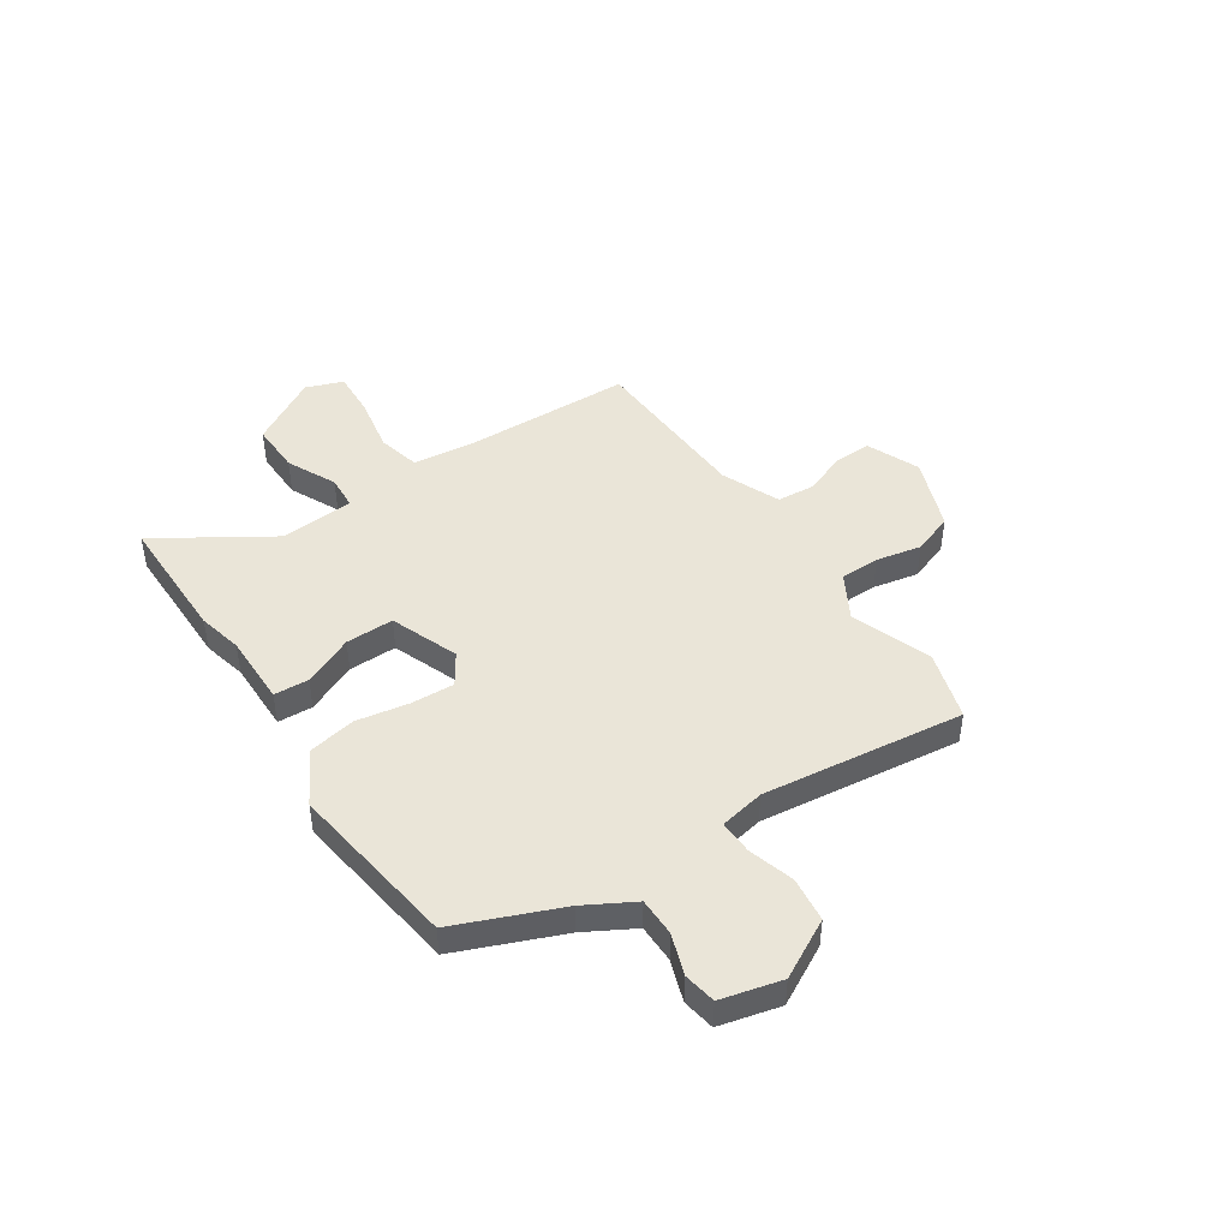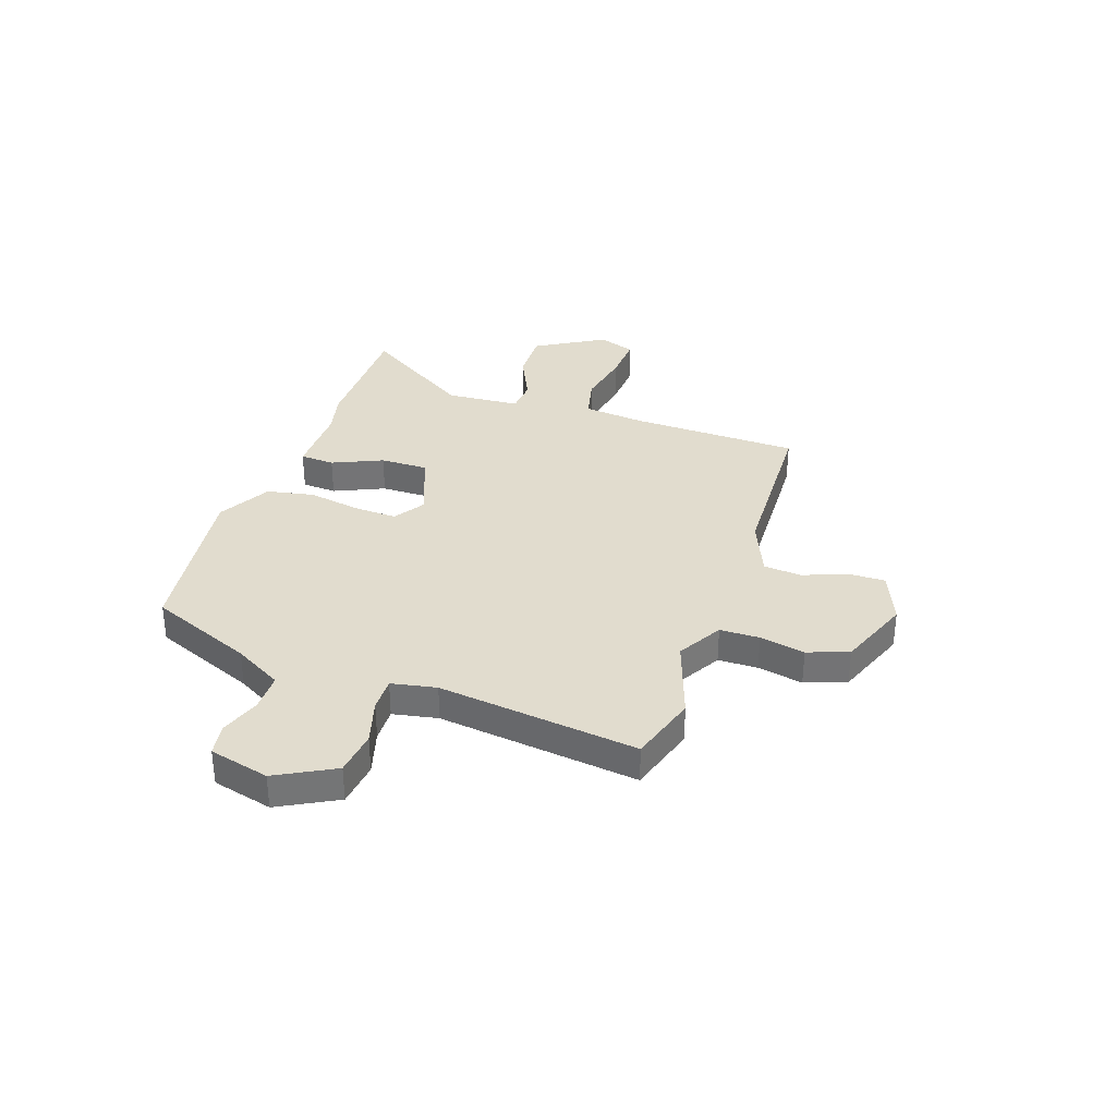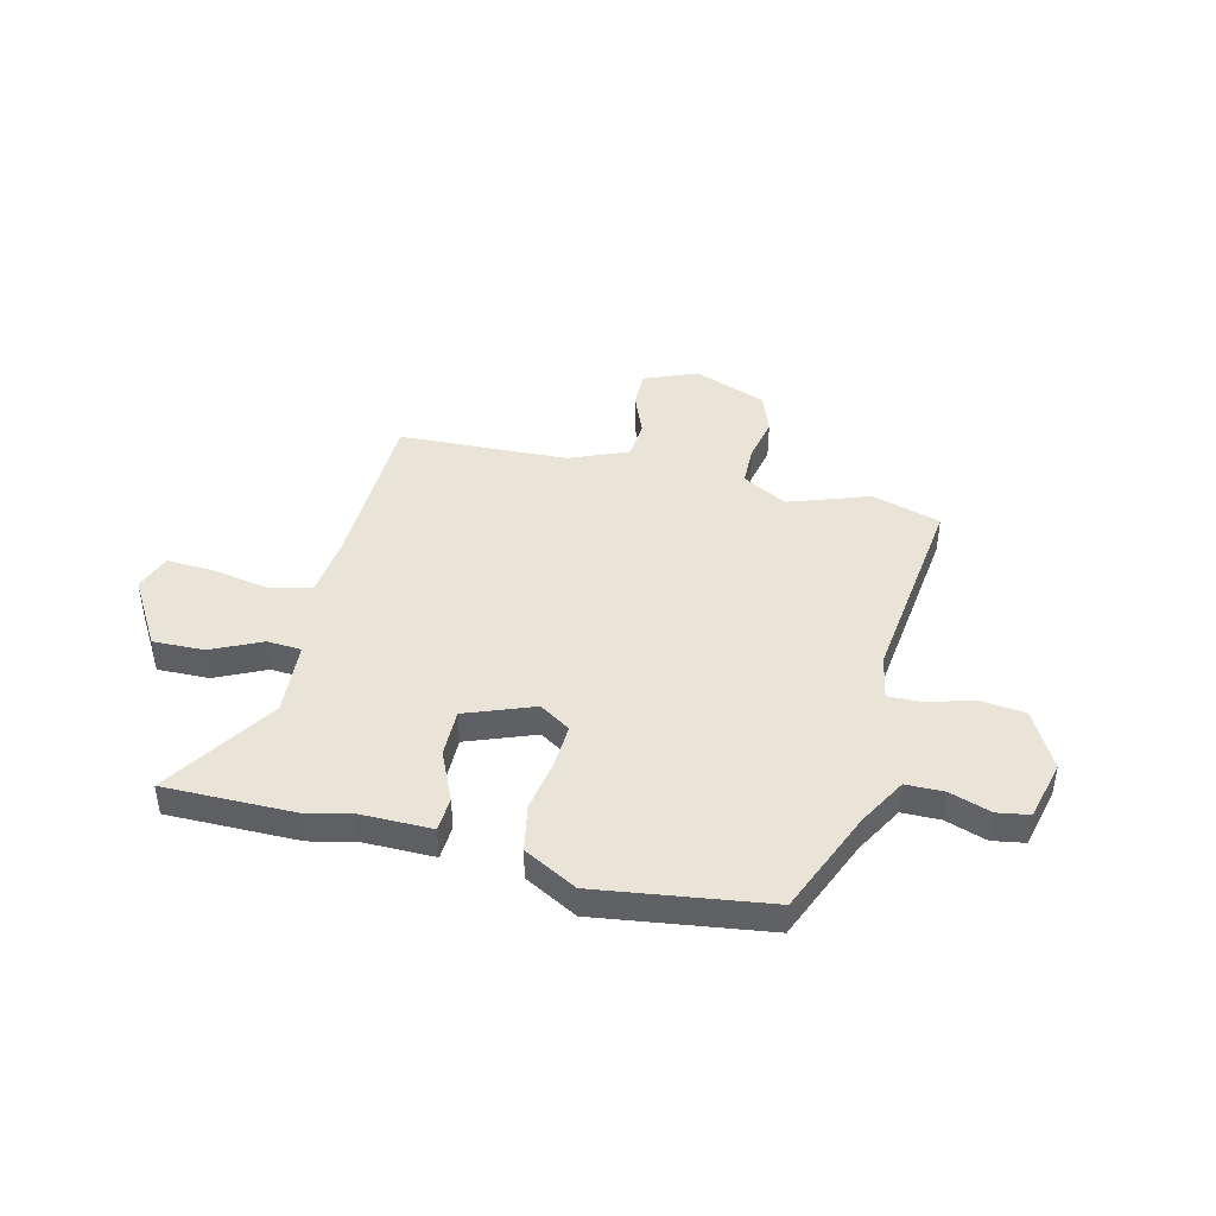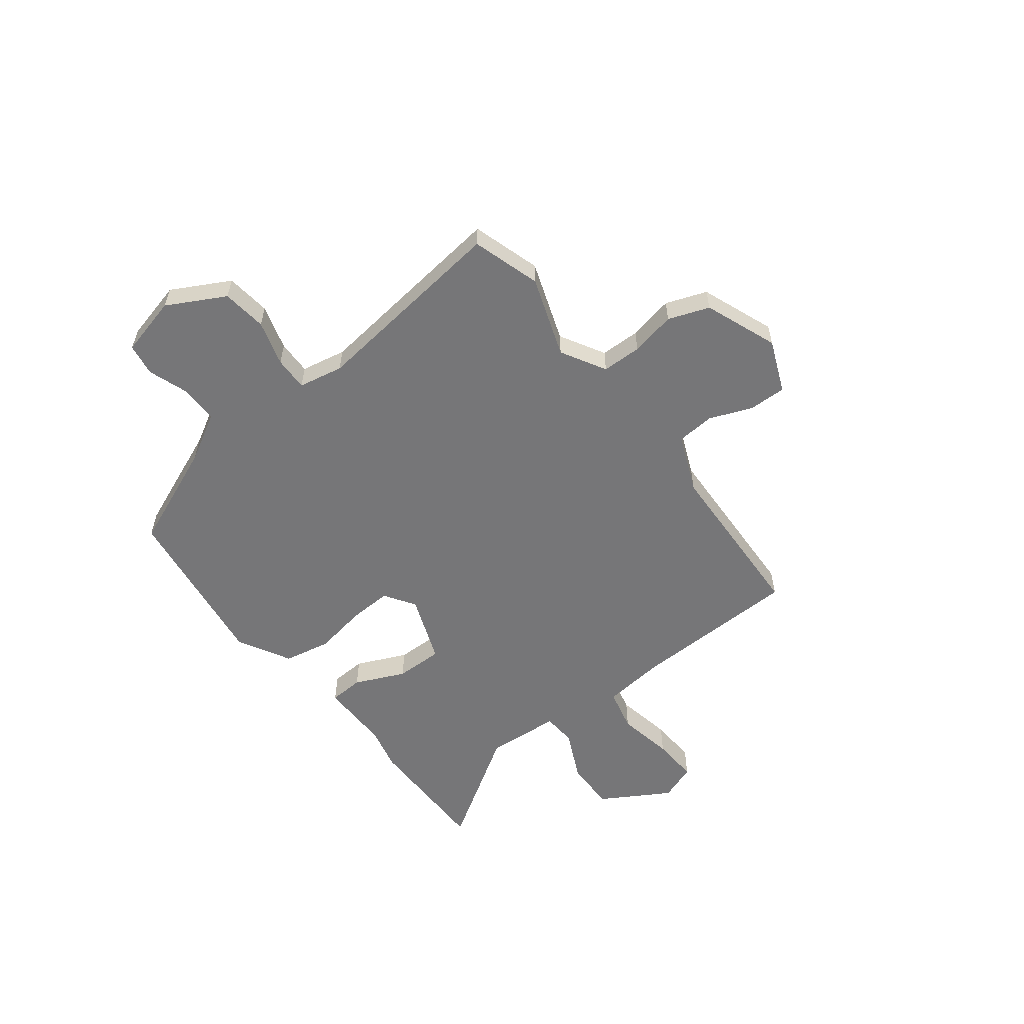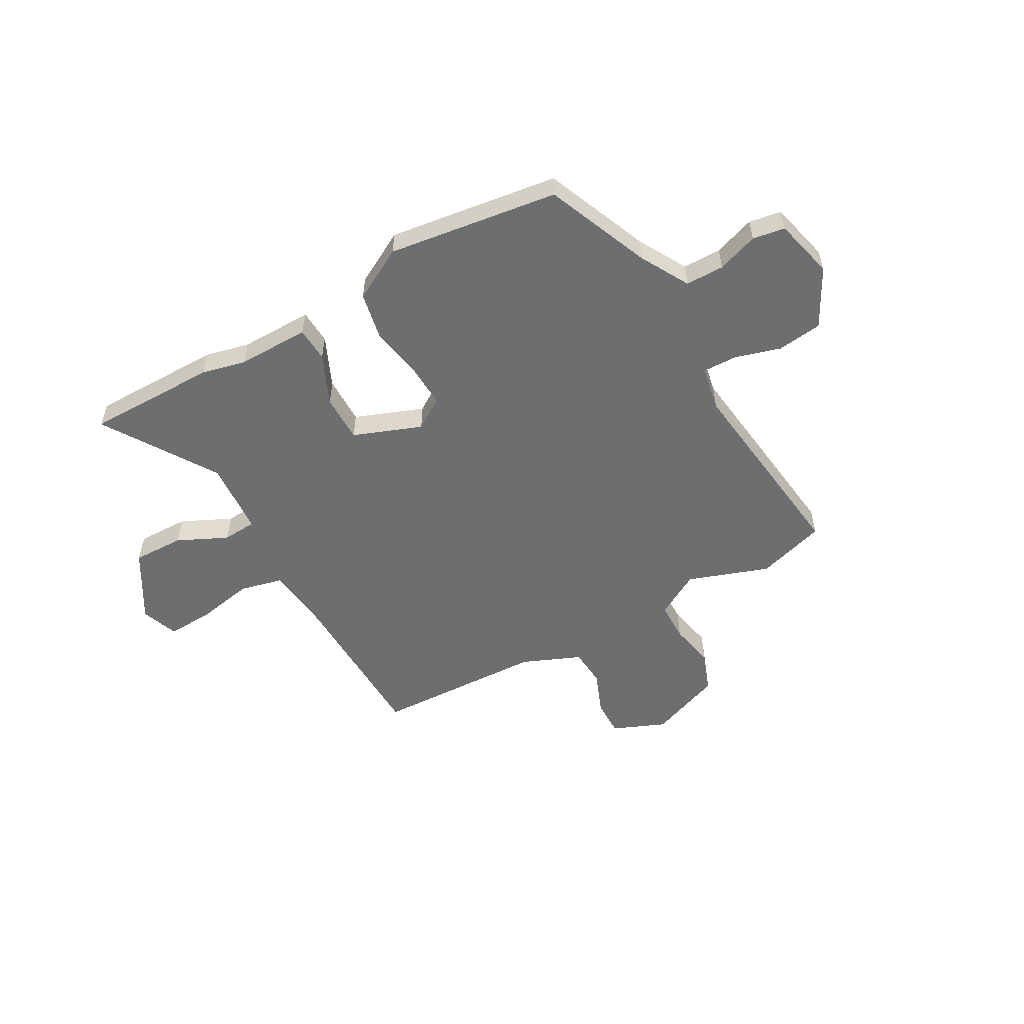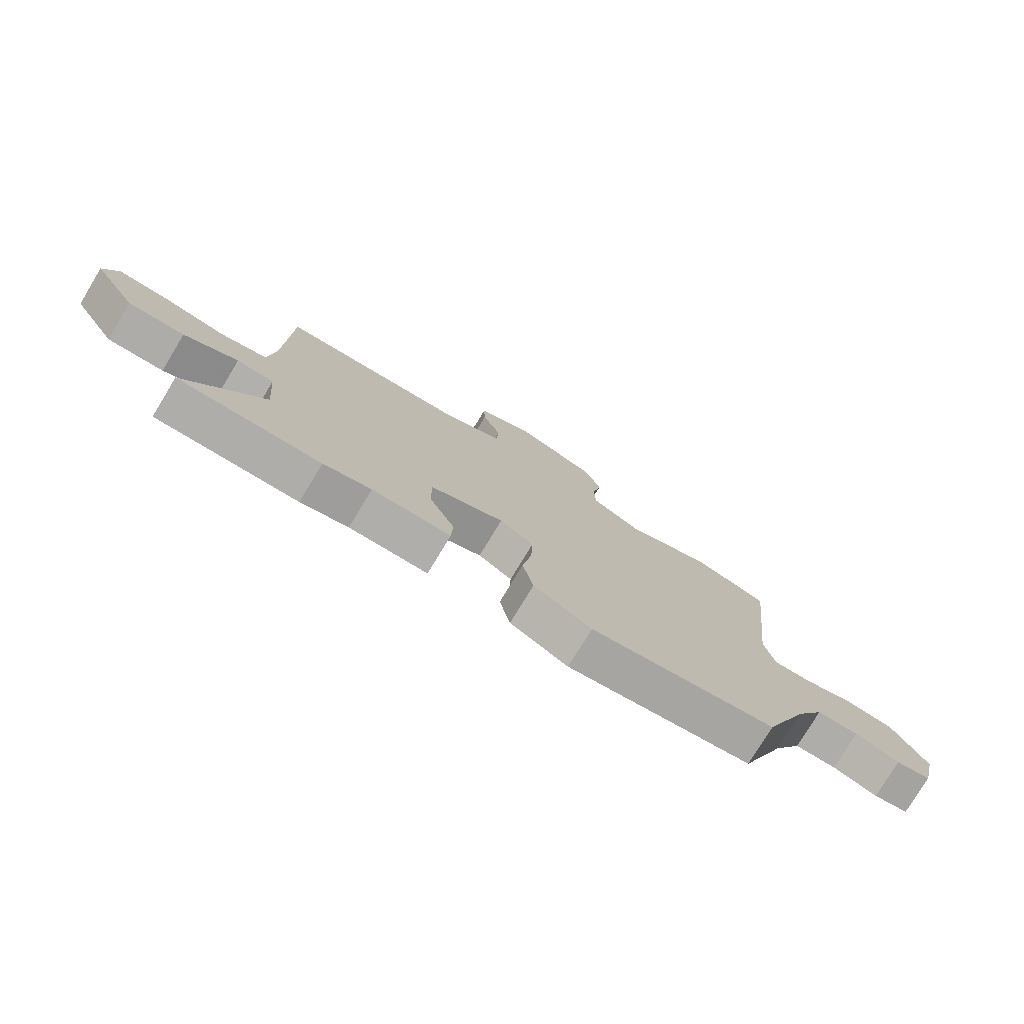
<metadata>
{"format":"obj","ext":"obj","renderer":"f3d","projection":"perspective","resolution":1024,"background":"white","views":[{"elev":45.2,"azim":-123.2,"up":"+Y"},{"elev":34.1,"azim":-70.5,"up":"+Y"},{"elev":43.1,"azim":-165.8,"up":"+Y"},{"elev":-56.9,"azim":-51.9,"up":"+Y"},{"elev":-54.2,"azim":-150.2,"up":"+Y"},{"elev":-77.6,"azim":148.8,"up":"+Z"}]}
</metadata>
<code>
v 0.511 0.07 0.478
v 0.516 0.07 0.146
v 0.528 0.07 0.024
v 0.612 0.07 0.003
v 0.723 0.07 0.023
v 0.815 0.07 0.027
v 0.841 0.07 -0.046
v 0.76 0.07 -0.18
v 0.659 0.07 -0.177
v 0.562 0.07 -0.13
v 0.495 0.07 -0.134
v 0.483 0.07 -0.28
v 0.621 0.07 -0.501
v 0.365 0.07 -0.499
v 0.279 0.07 -0.478
v 0.138 0.07 -0.478
v 0.135 0.07 -0.41
v 0.18 0.07 -0.312
v 0.182 0.07 -0.218
v 0.049 0.07 -0.166
v -0.012 0.07 -0.205
v -0.009 0.07 -0.29
v 0.008 0.07 -0.393
v -0.011 0.07 -0.486
v -0.115 0.07 -0.542
v -0.448 0.07 -0.493
v -0.53 0.07 -0.288
v -0.582 0.07 -0.193
v -0.657 0.07 -0.192
v -0.737 0.07 -0.219
v -0.8 0.07 -0.208
v -0.828 0.07 -0.09
v -0.766 0.07 0.023
v -0.678 0.07 0.033
v -0.589 0.07 0.006
v -0.522 0.07 0.004
v -0.504 0.07 0.092
v -0.548 0.07 0.486
v -0.413 0.07 0.526
v -0.255 0.07 0.469
v -0.167 0.07 0.518
v -0.165 0.07 0.596
v -0.182 0.07 0.685
v -0.152 0.07 0.765
v -0.008 0.07 0.819
v 0.095 0.07 0.775
v 0.093 0.07 0.702
v 0.059 0.07 0.618
v 0.064 0.07 0.543
v 0.178 0.07 0.494
v 0.511 0 0.478
v 0.516 0 0.146
v 0.528 0 0.024
v 0.612 0 0.003
v 0.723 0 0.023
v 0.815 0 0.027
v 0.841 0 -0.046
v 0.76 0 -0.18
v 0.659 0 -0.177
v 0.562 0 -0.13
v 0.495 0 -0.134
v 0.483 0 -0.28
v 0.621 0 -0.501
v 0.365 0 -0.499
v 0.279 0 -0.478
v 0.138 0 -0.478
v 0.135 0 -0.41
v 0.18 0 -0.312
v 0.182 0 -0.218
v 0.049 0 -0.166
v -0.012 0 -0.205
v -0.009 0 -0.29
v 0.008 0 -0.393
v -0.011 0 -0.486
v -0.115 0 -0.542
v -0.448 0 -0.493
v -0.53 0 -0.288
v -0.582 0 -0.193
v -0.657 0 -0.192
v -0.737 0 -0.219
v -0.8 0 -0.208
v -0.828 0 -0.09
v -0.766 0 0.023
v -0.678 0 0.033
v -0.589 0 0.006
v -0.522 0 0.004
v -0.504 0 0.092
v -0.548 0 0.486
v -0.413 0 0.526
v -0.255 0 0.469
v -0.167 0 0.518
v -0.165 0 0.596
v -0.182 0 0.685
v -0.152 0 0.765
v -0.008 0 0.819
v 0.095 0 0.775
v 0.093 0 0.702
v 0.059 0 0.618
v 0.064 0 0.543
v 0.178 0 0.494
f 45 46 47 48
f 45 48 49
f 42 43 44 45
f 41 42 45 49
f 40 41 49 50
f 37 38 39 40
f 36 37 40 50
f 32 33 34 35
f 32 35 36
f 29 30 31 32
f 28 29 32 36
f 27 28 36 50
f 22 23 24 25
f 21 22 25 26
f 15 16 17 18
f 15 18 19
f 12 13 14 15
f 11 12 15 19
f 7 8 9 10
f 7 10 11
f 4 5 6 7
f 4 7 11
f 3 4 11 19
f 27 50 1 2
f 21 26 27 2
f 20 21 2
f 2 3 19 20
f 98 97 96 95
f 99 98 95
f 95 94 93 92
f 99 95 92 91
f 100 99 91 90
f 90 89 88 87
f 100 90 87 86
f 85 84 83 82
f 86 85 82
f 82 81 80 79
f 86 82 79 78
f 100 86 78 77
f 75 74 73 72
f 76 75 72 71
f 68 67 66 65
f 69 68 65
f 65 64 63 62
f 69 65 62 61
f 60 59 58 57
f 61 60 57
f 57 56 55 54
f 61 57 54
f 69 61 54 53
f 52 51 100 77
f 52 77 76 71
f 52 71 70
f 70 69 53 52
f 1 51 52 2
f 2 52 53 3
f 3 53 54 4
f 4 54 55 5
f 5 55 56 6
f 6 56 57 7
f 7 57 58 8
f 8 58 59 9
f 9 59 60 10
f 10 60 61 11
f 11 61 62 12
f 12 62 63 13
f 13 63 64 14
f 14 64 65 15
f 15 65 66 16
f 16 66 67 17
f 17 67 68 18
f 18 68 69 19
f 19 69 70 20
f 20 70 71 21
f 21 71 72 22
f 22 72 73 23
f 23 73 74 24
f 24 74 75 25
f 25 75 76 26
f 26 76 77 27
f 27 77 78 28
f 28 78 79 29
f 29 79 80 30
f 30 80 81 31
f 31 81 82 32
f 32 82 83 33
f 33 83 84 34
f 34 84 85 35
f 35 85 86 36
f 36 86 87 37
f 37 87 88 38
f 38 88 89 39
f 39 89 90 40
f 40 90 91 41
f 41 91 92 42
f 42 92 93 43
f 43 93 94 44
f 44 94 95 45
f 45 95 96 46
f 46 96 97 47
f 47 97 98 48
f 48 98 99 49
f 49 99 100 50
f 50 100 51 1

</code>
